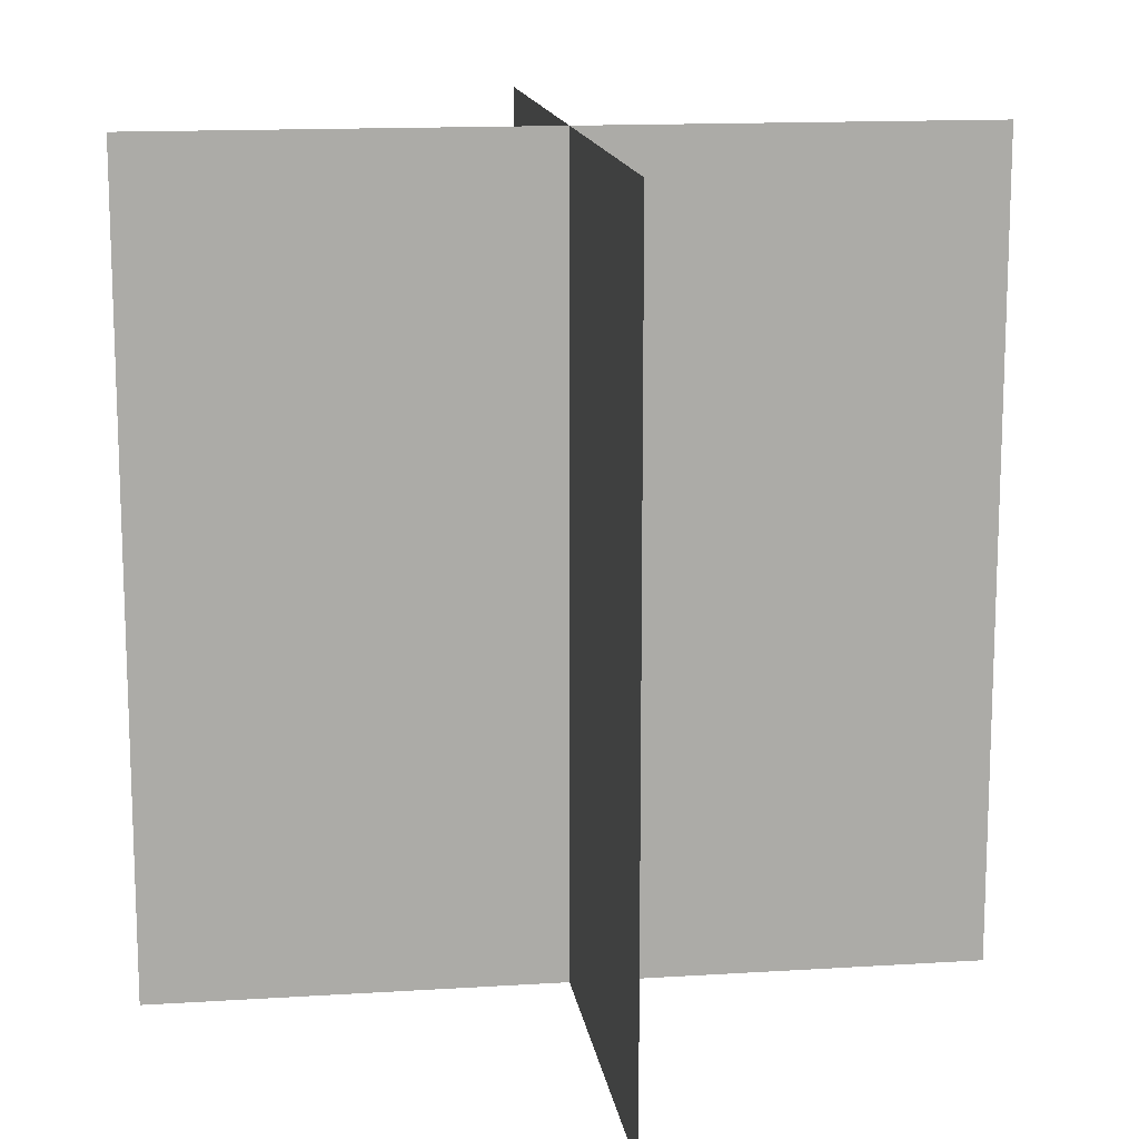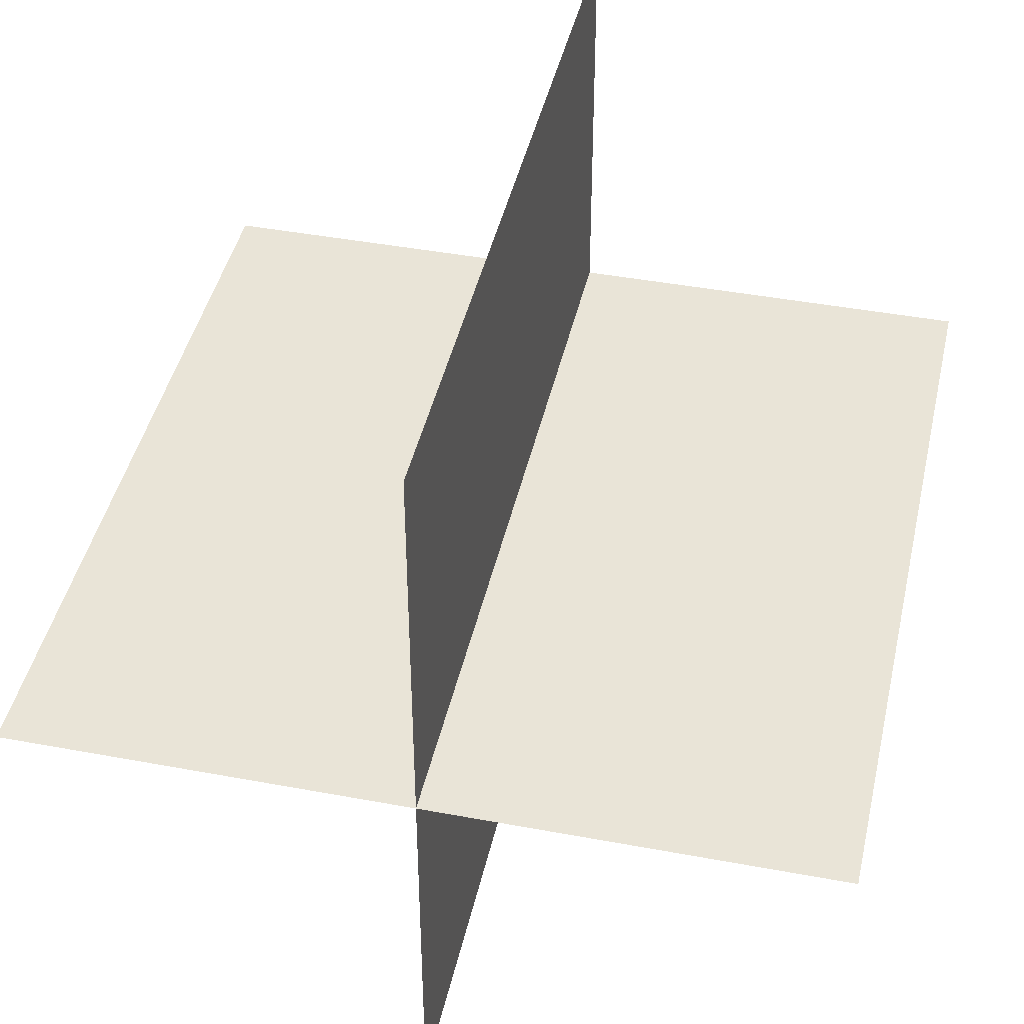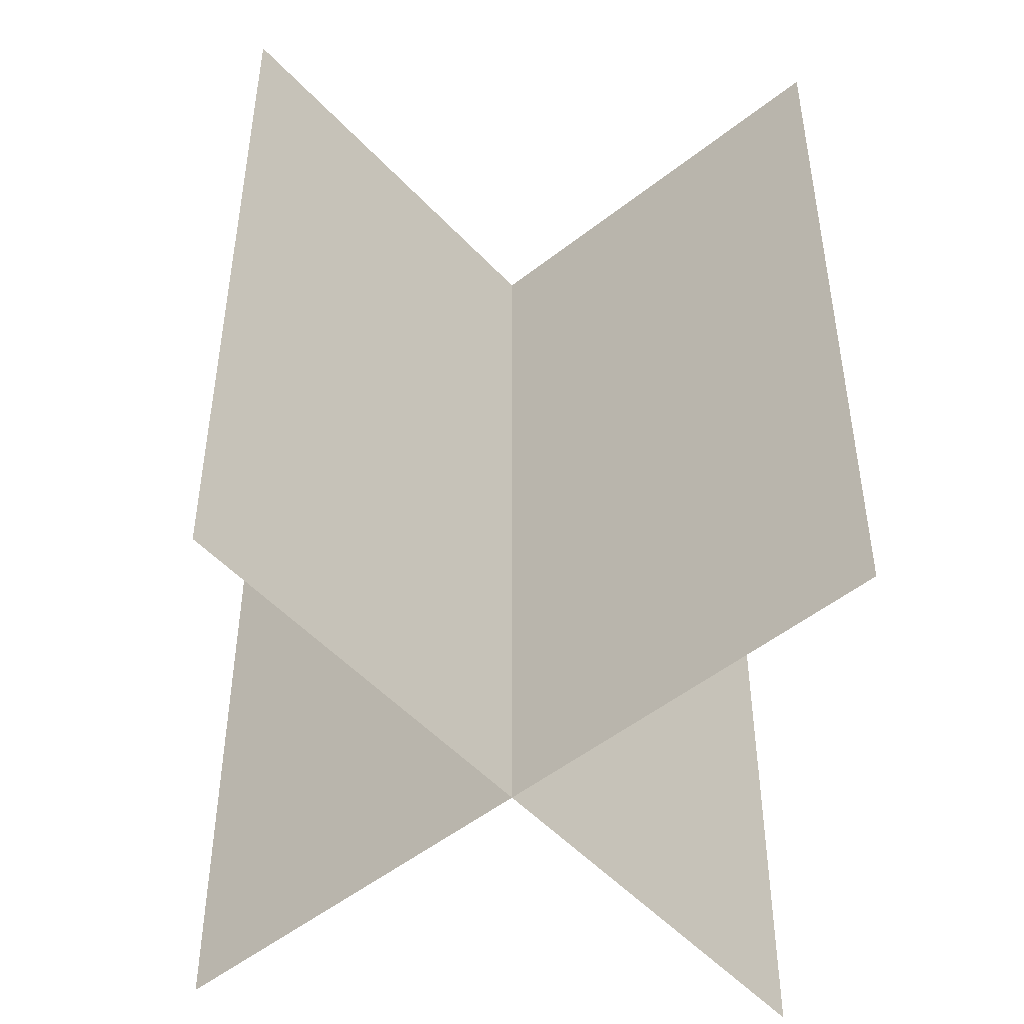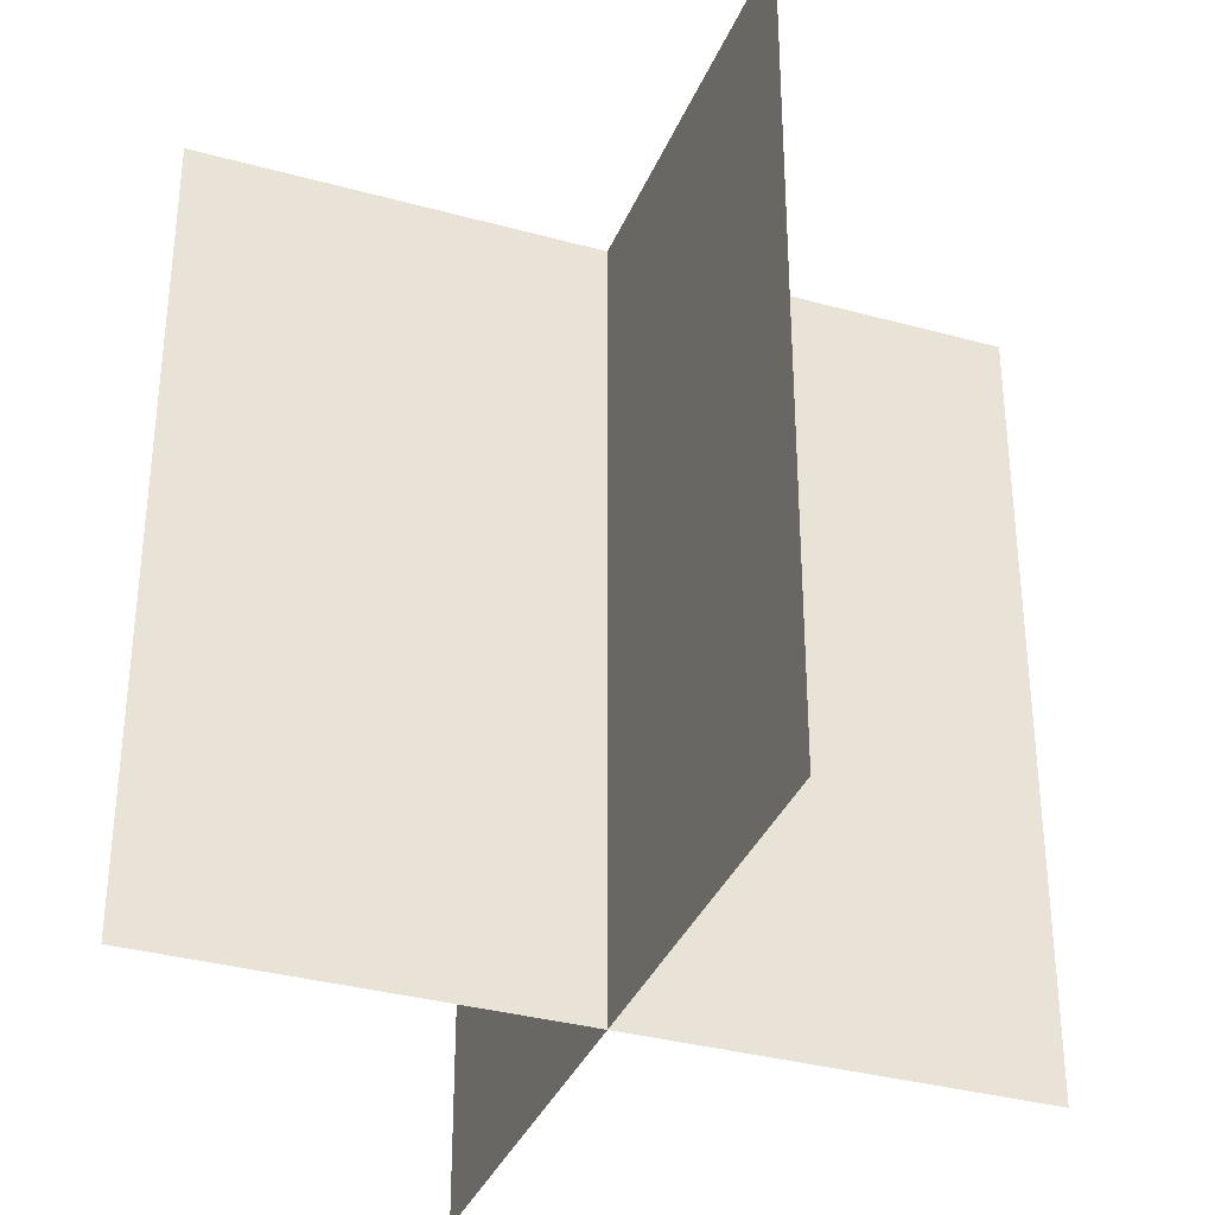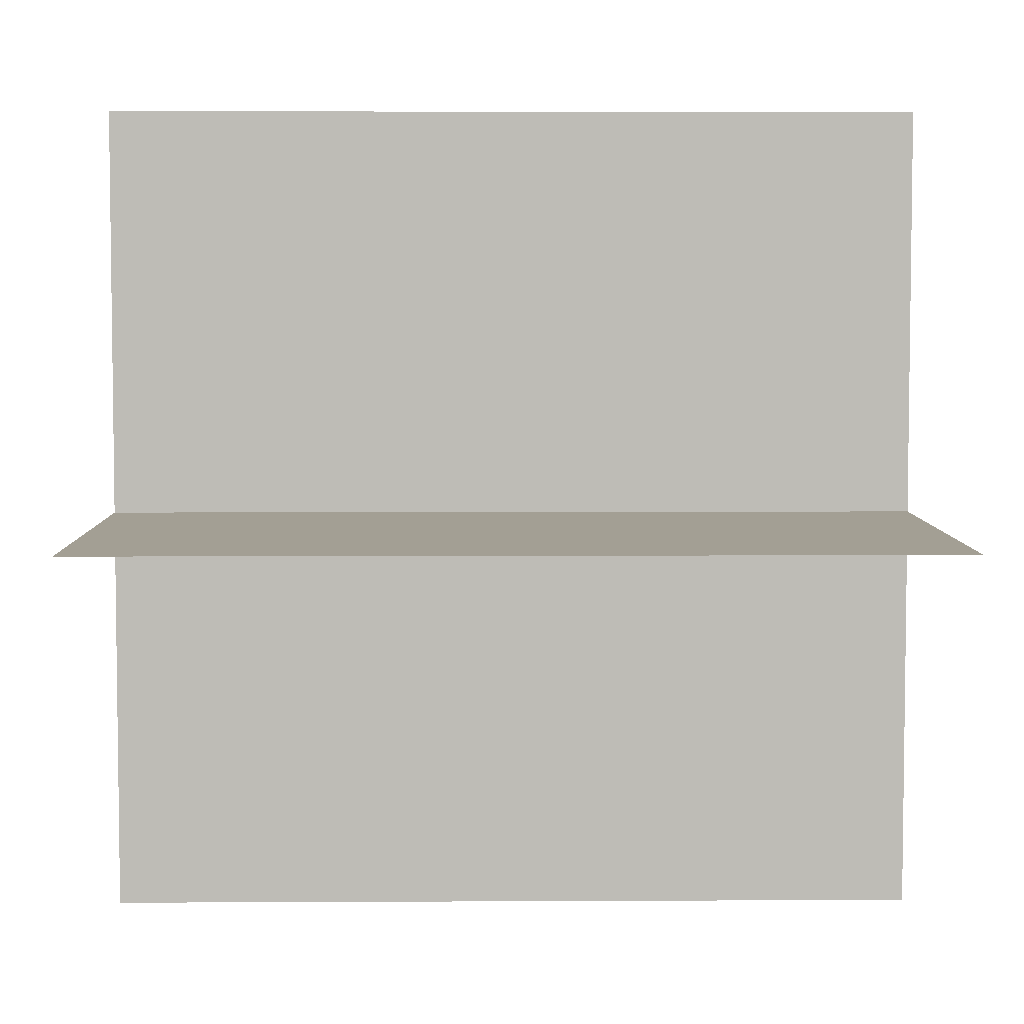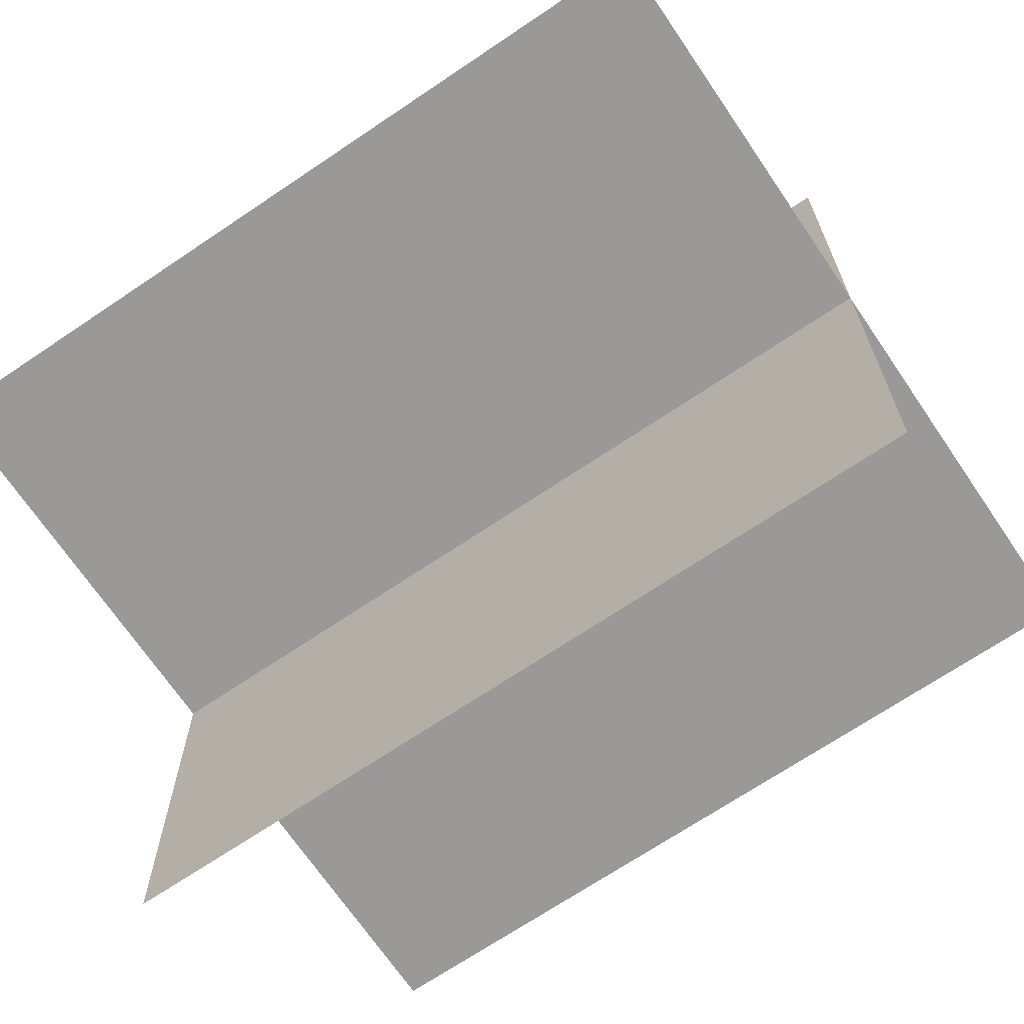
<metadata>
{"format":"obj","ext":"obj","renderer":"f3d","projection":"perspective","resolution":1024,"background":"white","views":[{"elev":14.1,"azim":-98.0,"up":"+Y"},{"elev":43.2,"azim":12.5,"up":"+Z"},{"elev":-50.4,"azim":130.9,"up":"+Y"},{"elev":-34.8,"azim":-110.2,"up":"+Y"},{"elev":5.4,"azim":89.1,"up":"+Z"},{"elev":-69.1,"azim":124.1,"up":"+Z"}]}
</metadata>
<code>
o Plane
v -1 0 0
v 1 0 0
v -1 2 -0
v 1 2 -0
f 1 2 4 3
o Plane.001
v -0 0 -1
v 0 0 1
v 0 2 -1
v 0 2 1
f 5 6 8 7
o Plane.002
v -0 0 -1
v 0 0 1
v 0 2 -1
v 0 2 1
f 9 11 12 10
o Plane.003
v -1 0 0
v 1 0 0
v -1 2 -0
v 1 2 -0
f 13 15 16 14

</code>
